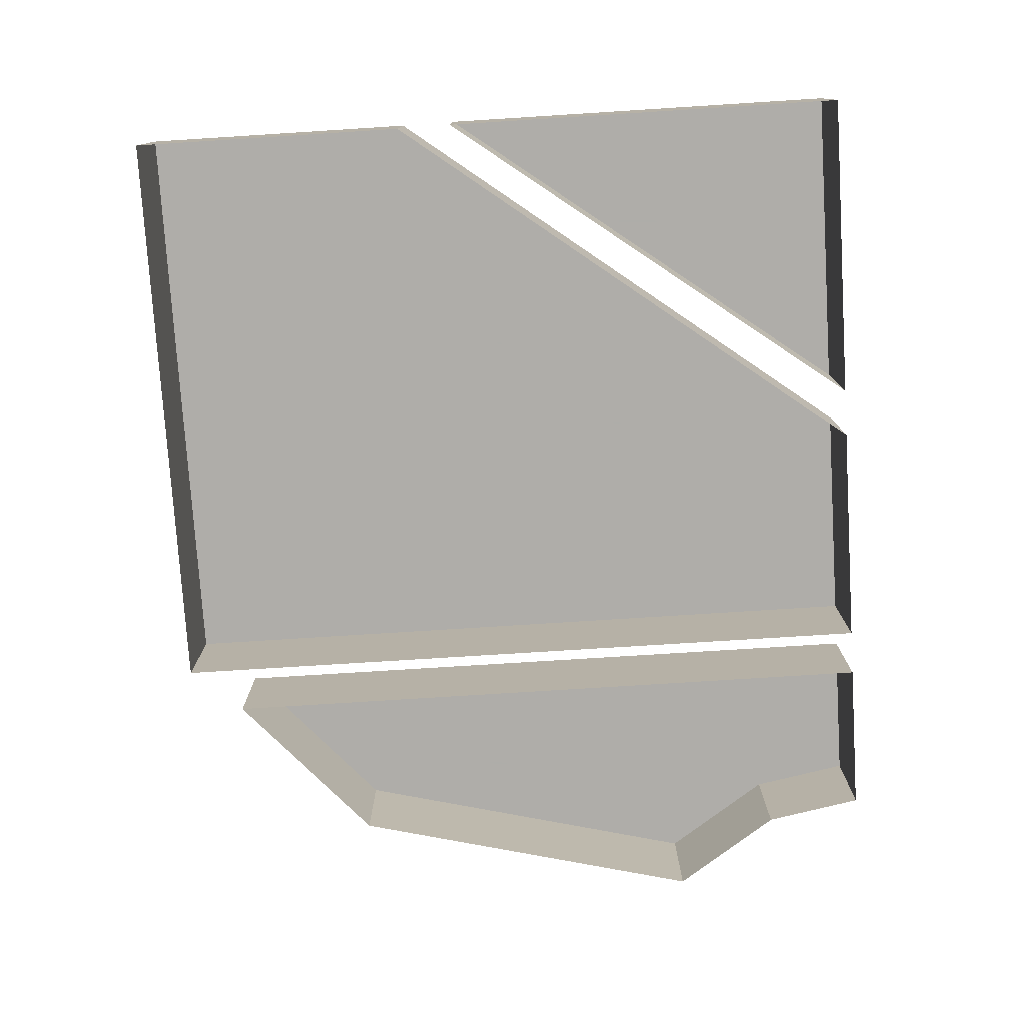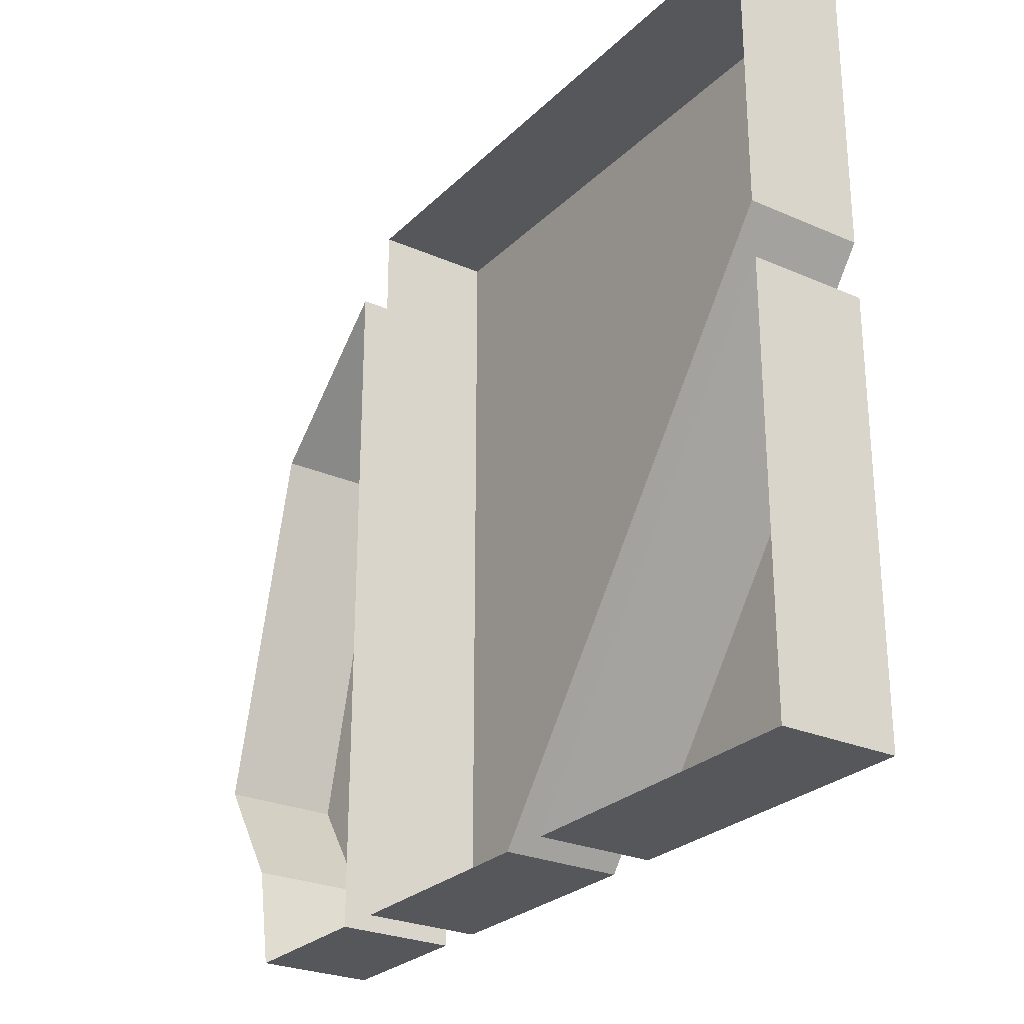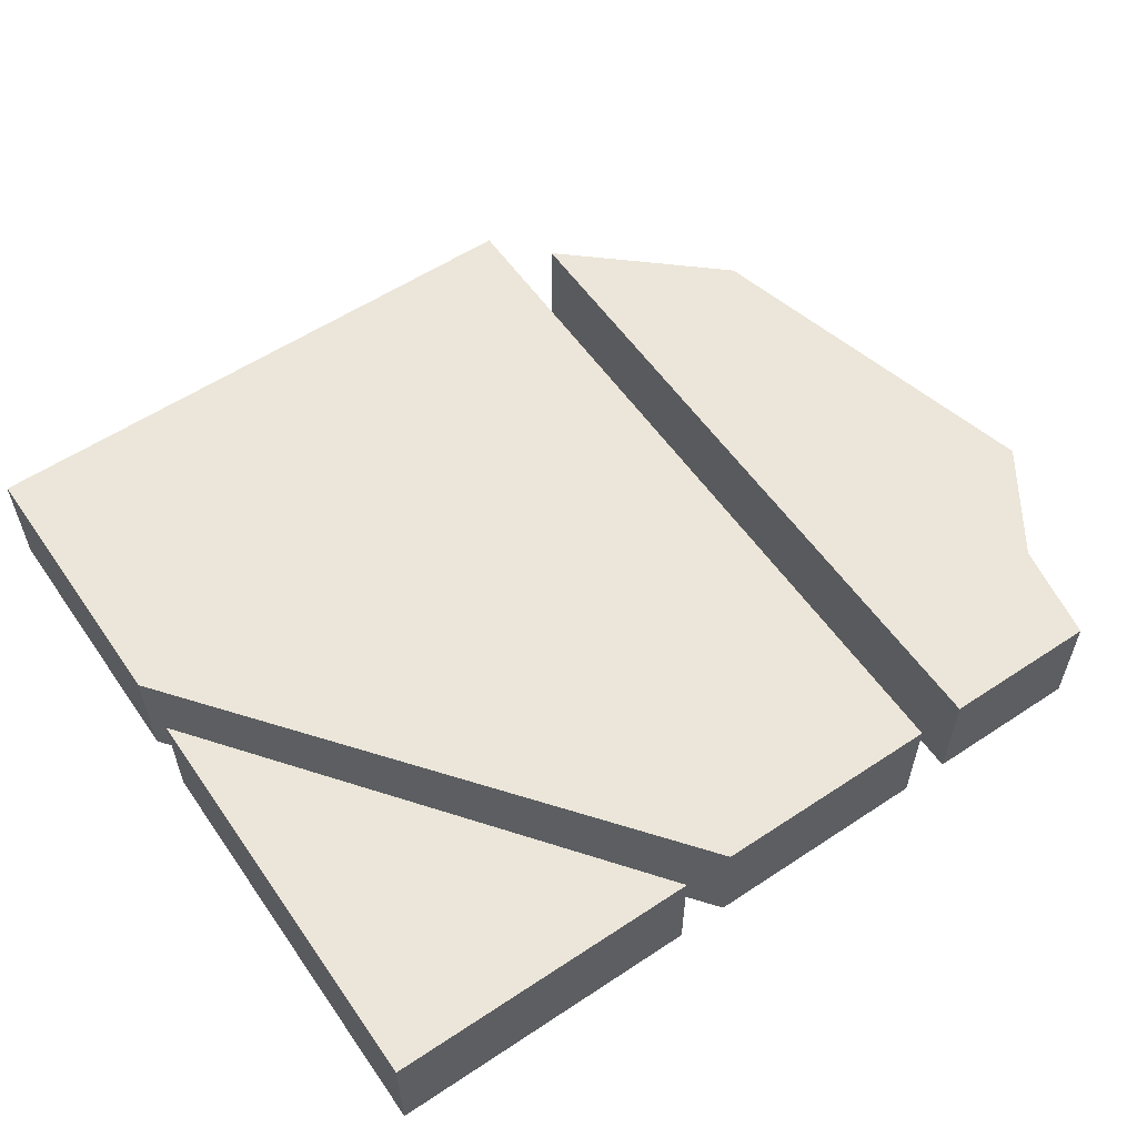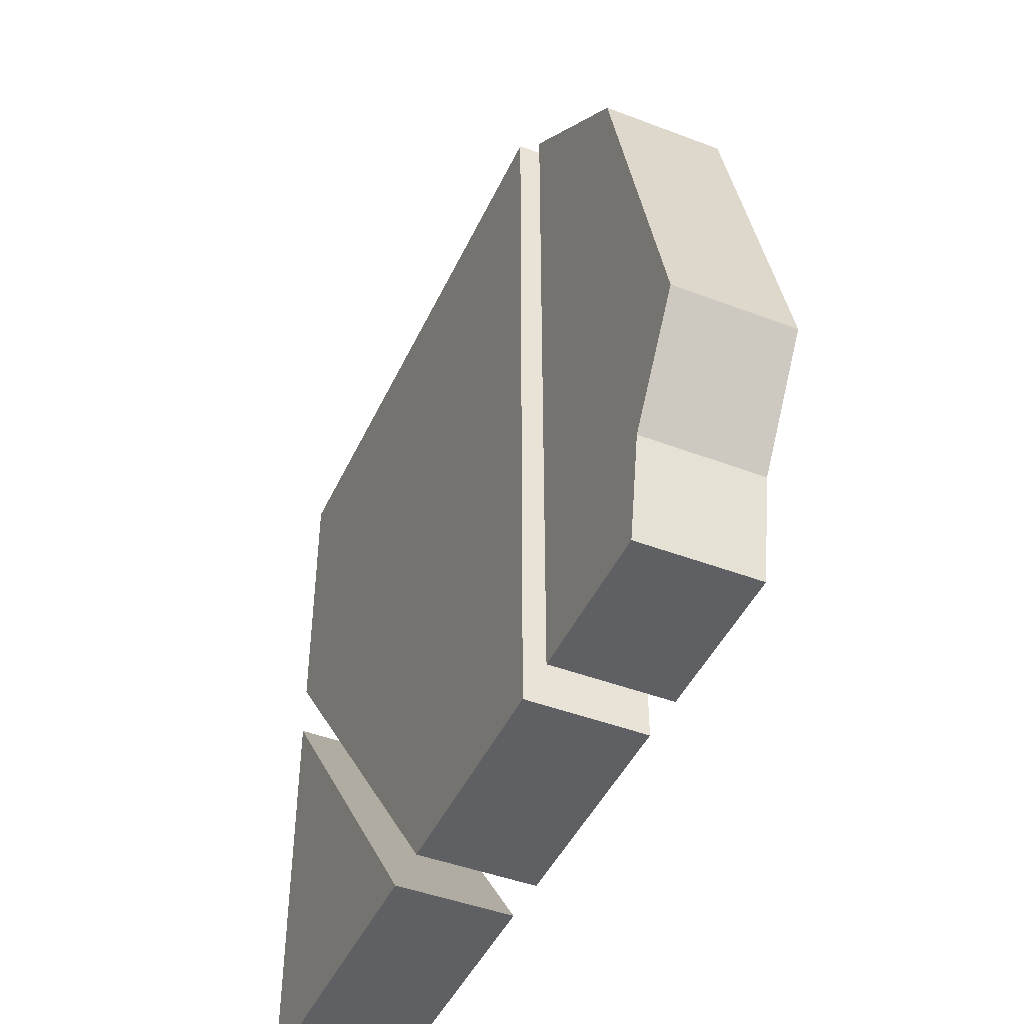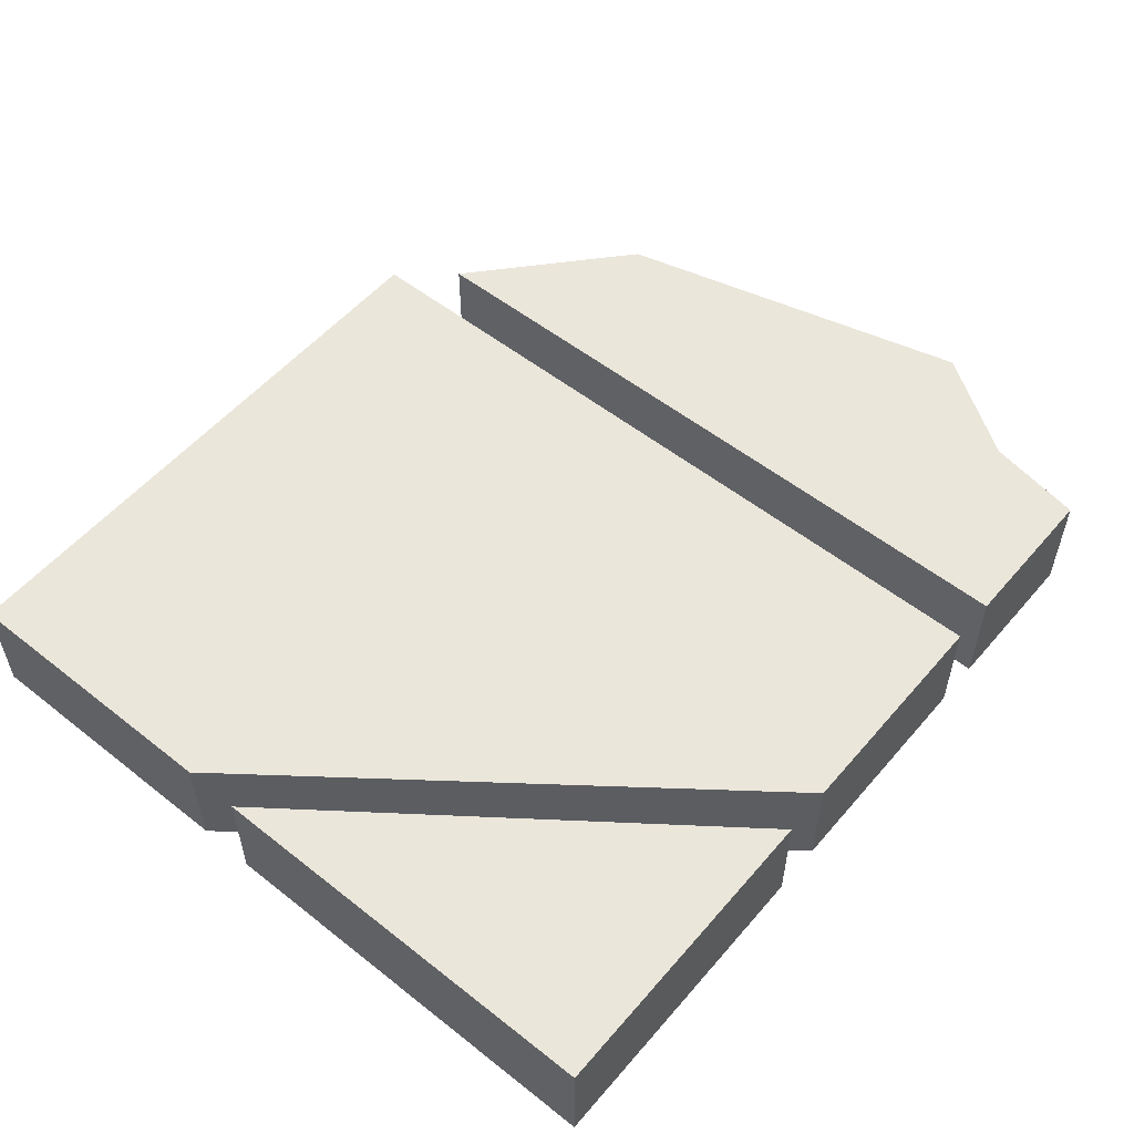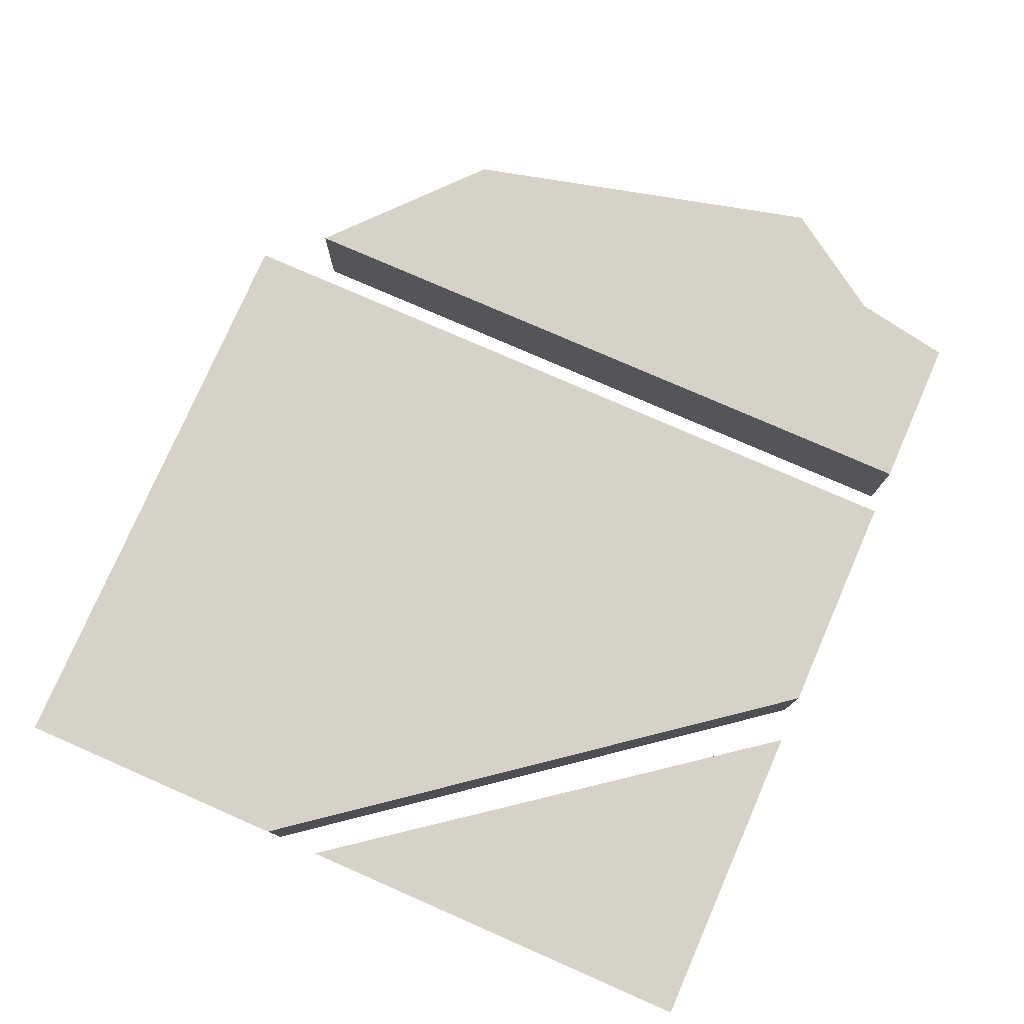
<metadata>
{"format":"obj","ext":"obj","renderer":"f3d","projection":"perspective","resolution":1024,"background":"white","views":[{"elev":-77.2,"azim":-86.4,"up":"+Z"},{"elev":-26.5,"azim":-124.4,"up":"+Y"},{"elev":57.3,"azim":-34.5,"up":"+Z"},{"elev":-45.0,"azim":66.2,"up":"+Y"},{"elev":54.7,"azim":-50.2,"up":"+Z"},{"elev":77.8,"azim":-66.4,"up":"+Z"}]}
</metadata>
<code>
g mingjie_yewai_351_dimian_05
v -622.4 531.6 -0.000749
v -622.4 531.6 162.2
v 214.4 531.6 162.2
v 214.4 531.6 0.000197
v -108.7 -531.4 162.2
v -108.6 -531.4 -7e-05
v 214.4 -531.4 0.000295
v 214.4 -531.4 162.2
v -622.4 531.6 162.2
v -622.4 531.6 -0.000749
v -622.4 134.6 -0.000715
v -622.4 134.6 162.2
v -623.3 -531.4 -0.000652
v -623.3 -531.4 162.2
v -623.3 55.05 162.2
v -623.3 55.05 -0.00071
v -623.3 -531.4 162.2
v -623.3 -531.4 -0.000652
v -179 -531.4 -0.00015
v -179 -531.4 162.2
v -108.7 -531.4 162.2
v -622.4 134.6 162.2
v -622.4 134.6 -0.000715
v -108.6 -531.4 -7e-05
v -623.3 55.05 162.2
v -179 -531.4 162.2
v -179 -531.4 -0.00015
v -623.3 55.05 -0.00071
v 214.4 531.6 162.2
v 214.4 -531.4 162.2
v 214.4 -531.4 0.000295
v 214.4 531.6 0.000197
v 493.1 265.2 0.000541
v 493.1 265.2 162.2
v 623.3 -243.2 162.2
v 623.3 -243.2 0.000749
v 524.2 -391.9 0.000654
v 623.3 -243.2 0.000749
v 623.3 -243.2 162.2
v 524.2 -391.9 162.2
v 524.2 -391.9 0.000654
v 524.2 -391.9 162.2
v 498.9 -531.4 162.2
v 498.9 -531.4 0.000617
v 280.2 -531.4 162.2
v 280.2 -531.4 0.00037
v 498.9 -531.4 0.000617
v 498.9 -531.4 162.2
v 493.1 265.2 0.000541
v 280.2 454.4 0.000262
v 280.2 454.4 162.2
v 493.1 265.2 162.2
v 280.2 454.4 162.2
v 280.2 454.4 0.000262
v 280.2 -531.4 0.00037
v 280.2 -531.4 162.2
v -543.8 160.9 162.2
v -532.4 164.7 162.2
v -532.3 442.8 162.2
v -543.8 454.2 162.2
v -76.47 -426.2 162.2
v -532.4 164.7 162.2
v -543.8 160.9 162.2
v -80.79 -439.9 162.2
v 125.2 -426.2 162.2
v -76.47 -426.2 162.2
v -80.79 -439.9 162.2
v 137 -439.9 162.2
v 136.8 454.2 162.2
v 125 442.7 162.2
v 125.2 -426.2 162.2
v 137 -439.9 162.2
v -532.3 442.8 162.2
v 125 442.7 162.2
v 136.8 454.2 162.2
v -543.8 454.2 162.2
v -623.3 -531.4 162.2
v -543.1 -451 162.2
v -543.1 -184 162.2
v -623.3 55.05 162.2
v -179 -531.4 162.2
v -339.2 -451 162.2
v -543.1 -451 162.2
v -623.3 -531.4 162.2
v -543.1 -184 162.2
v -339.2 -451 162.2
v 524.2 -391.9 162.2
v 451.3 -358.6 162.2
v 434.2 -454.5 162.2
v 498.9 -531.4 162.2
v 493.1 265.2 162.2
v 419.5 231.1 162.2
v 540.8 -225.4 162.2
v 623.3 -243.2 162.2
v 540.8 -225.4 162.2
v 451.3 -358.6 162.2
v 493.1 265.2 162.2
v 280.2 454.4 162.2
v 357.3 283.4 162.2
v 419.5 231.1 162.2
v 280.2 -531.4 162.2
v 357.3 -454.5 162.2
v 357.3 283.4 162.2
v 280.2 454.4 162.2
v 434.2 -454.5 162.2
v 357.3 -454.5 162.2
v -543.8 160.9 162.2
v -543.8 454.2 162.2
v -622.4 531.6 162.2
v -622.4 134.6 162.2
v 137 -439.9 162.2
v 214.4 -531.4 162.2
v 214.4 531.6 162.2
v 136.8 454.2 162.2
v 136.8 454.2 162.2
v -543.8 454.2 162.2
v -108.7 -531.4 162.2
v -80.79 -439.9 162.2
v -543.8 160.9 162.2
v -108.7 -531.4 162.2
v 137 -439.9 162.2
v -80.79 -439.9 162.2
v -420.2 201.7 162.2
v -411.7 204.5 162.2
v -411.7 325 162.2
v -420.2 333.6 162.2
v -32.71 -286.4 162.2
v -411.7 204.5 162.2
v -420.2 201.7 162.2
v -35.74 -296.2 162.2
v 5.805 -286.4 162.2
v -32.71 -286.4 162.2
v -35.74 -296.2 162.2
v 14.51 -296.3 162.2
v 14.55 333.6 162.2
v 5.806 325 162.2
v 5.805 -286.4 162.2
v 14.51 -296.3 162.2
v -411.7 325 162.2
v 5.806 325 162.2
v 14.55 333.6 162.2
v -420.2 333.6 162.2
f 1 2 3
f 3 4 1
f 5 6 7
f 7 8 5
f 9 10 11
f 11 12 9
f 13 14 15
f 15 16 13
f 17 18 19
f 19 20 17
f 21 22 23
f 23 24 21
f 25 26 27
f 27 28 25
f 29 30 31
f 31 32 29
f 33 34 35
f 35 36 33
f 37 38 39
f 39 40 37
f 41 42 43
f 43 44 41
f 45 46 47
f 47 48 45
f 49 50 51
f 51 52 49
f 53 54 55
f 55 56 53
f 57 58 59
f 59 60 57
f 61 62 63
f 63 64 61
f 65 66 67
f 67 68 65
f 69 70 71
f 71 72 69
f 73 74 75
f 75 76 73
f 77 78 79
f 79 80 77
f 81 82 83
f 83 84 81
f 80 85 86
f 86 81 80
f 87 88 89
f 89 90 87
f 91 92 93
f 93 94 91
f 94 95 96
f 96 87 94
f 97 98 99
f 99 100 97
f 101 102 103
f 103 104 101
f 90 105 106
f 106 101 90
f 107 108 109
f 109 110 107
f 111 112 113
f 113 114 111
f 115 113 109
f 109 116 115
f 117 118 119
f 119 110 117
f 120 112 121
f 121 122 120
f 123 124 125
f 125 126 123
f 127 128 129
f 129 130 127
f 131 132 133
f 133 134 131
f 135 136 137
f 137 138 135
f 139 140 141
f 141 142 139
f 58 123 126
f 126 59 58
f 130 129 62
f 62 61 130
f 134 133 66
f 66 65 134
f 70 135 138
f 138 71 70
f 142 141 74
f 74 73 142
g mingjie_yewai_351_dimian_05
v -10.57 -267.7 162.2
v -10.57 307.5 162.2
v -394.7 211.2 162.2
v -26.4 -267.7 162.2
v -532 -218.8 162.2
v -532 -440.4 162.2
v -362.7 -440.4 162.2
v -411.7 325 162.2
v -411.7 204.5 162.2
v -394.7 307.5 162.2
v -411.7 204.5 162.2
v -32.71 -286.4 162.2
v -32.71 -286.4 162.2
v 5.805 -286.4 162.2
v 5.805 -286.4 162.2
v 5.806 325 162.2
v 5.806 325 162.2
v -411.7 325 162.2
v 440.5 -354.3 162.2
v 368.7 258.9 162.2
v 368.7 -443.1 162.2
v 424.7 -443.1 162.2
v 528.4 -223.3 162.2
v 409.4 224.7 162.2
v 434.2 -454.5 162.2
v 451.3 -358.6 162.2
v 540.8 -225.4 162.2
v 540.8 -225.4 162.2
v 419.5 231.1 162.2
v 419.5 231.1 162.2
v 357.3 283.4 162.2
v 357.3 283.4 162.2
v 357.3 -454.5 162.2
v 357.3 -454.5 162.2
v 434.2 -454.5 162.2
v -543.1 -184 162.2
v -543.1 -451 162.2
v -543.1 -451 162.2
v -339.2 -451 162.2
v -339.2 -451 162.2
v -543.1 -184 162.2
f 143 144 145
f 145 146 143
f 147 148 149
f 150 151 145
f 145 152 150
f 153 154 146
f 146 145 153
f 155 156 143
f 143 146 155
f 157 158 144
f 144 143 157
f 159 160 152
f 152 144 159
f 144 152 145
f 161 162 163
f 163 164 161
f 165 166 162
f 162 161 165
f 167 168 161
f 161 164 167
f 168 169 165
f 165 161 168
f 170 171 166
f 166 165 170
f 172 173 162
f 162 166 172
f 174 175 163
f 163 162 174
f 176 177 164
f 164 163 176
f 178 179 148
f 148 147 178
f 180 181 149
f 149 148 180
f 182 183 147
f 147 149 182

</code>
